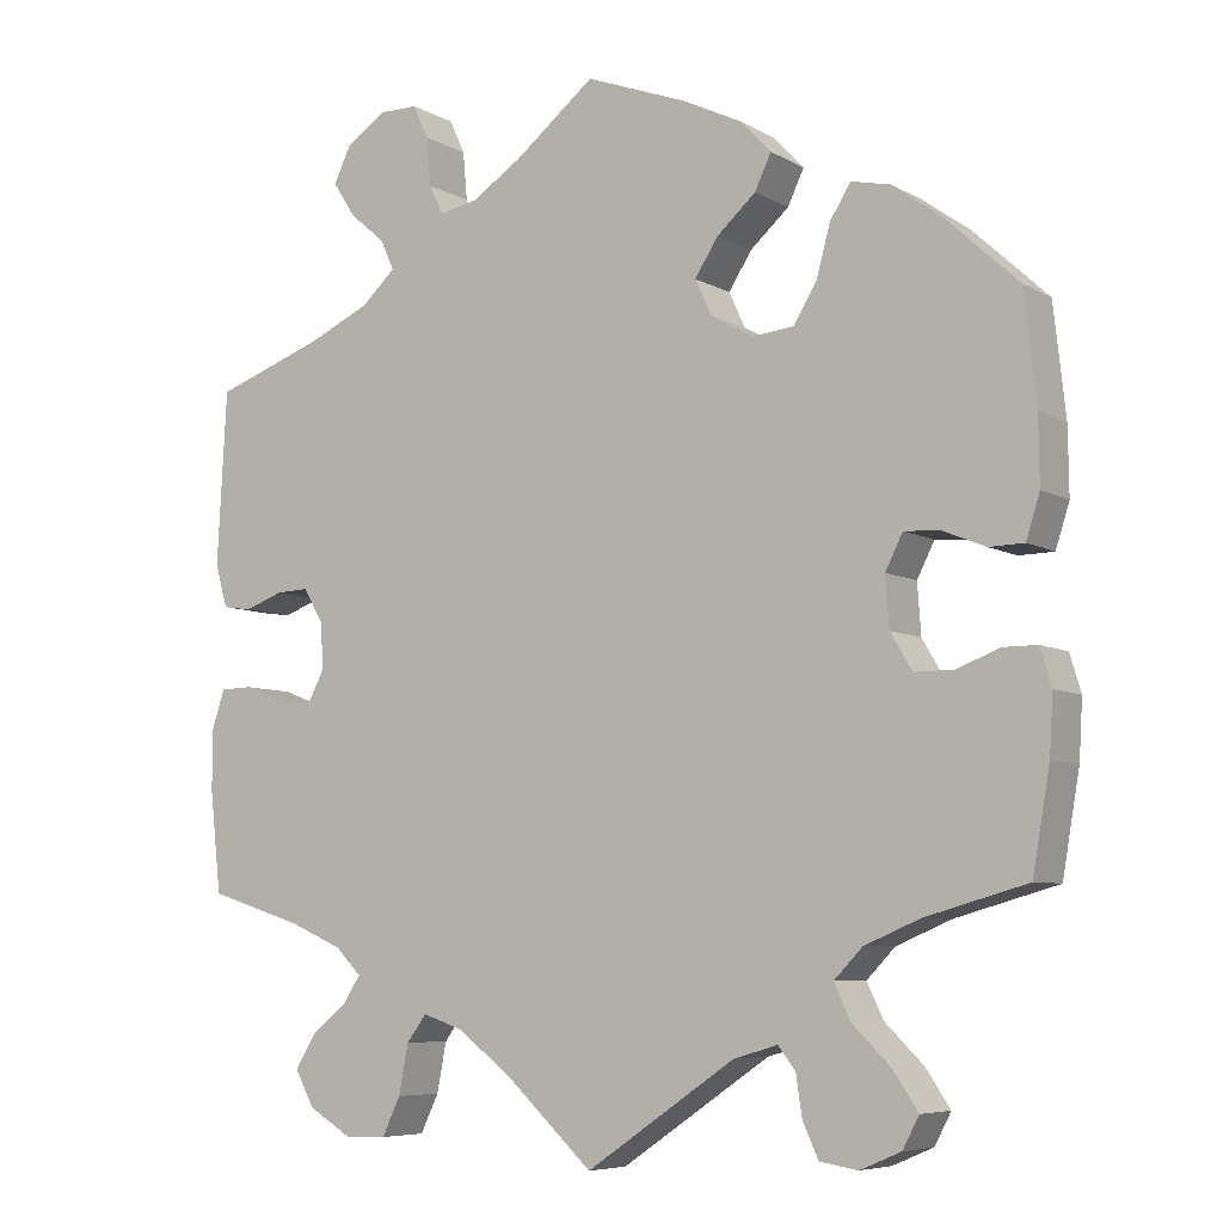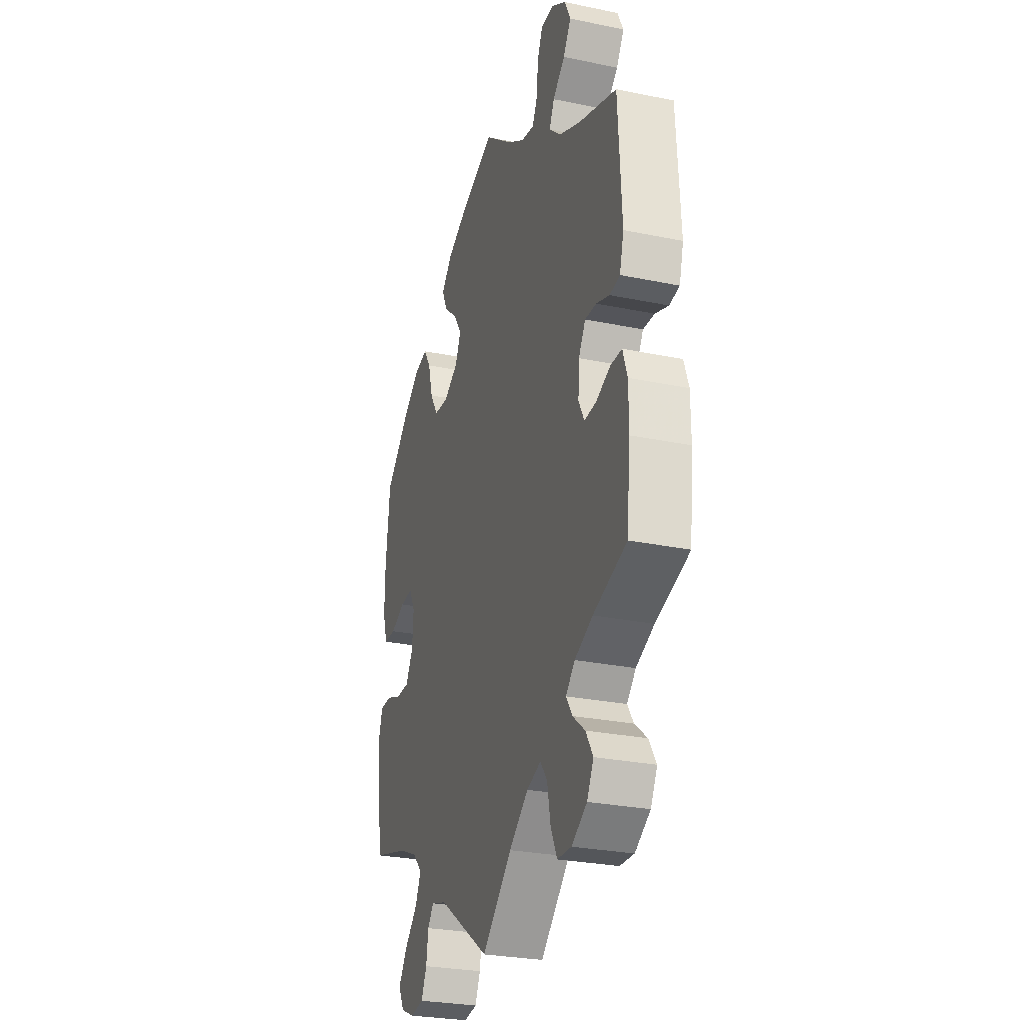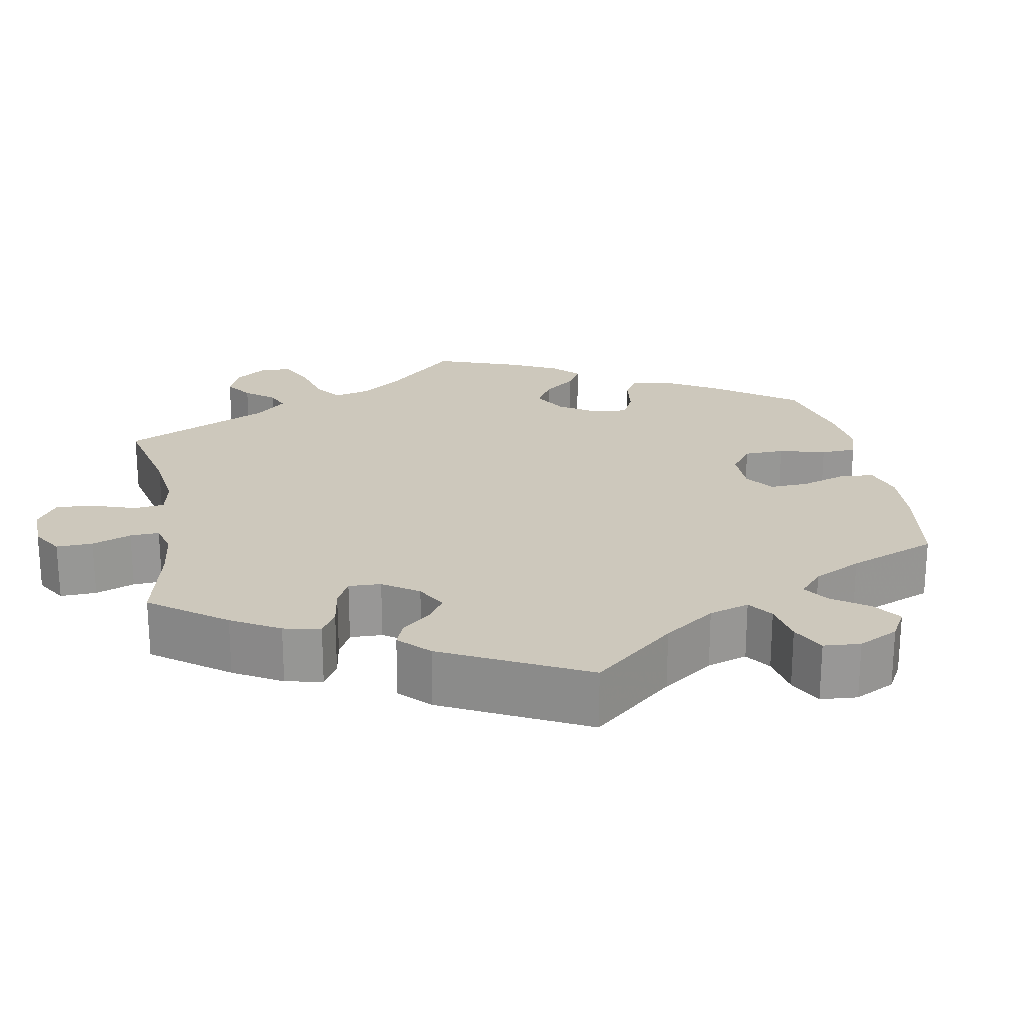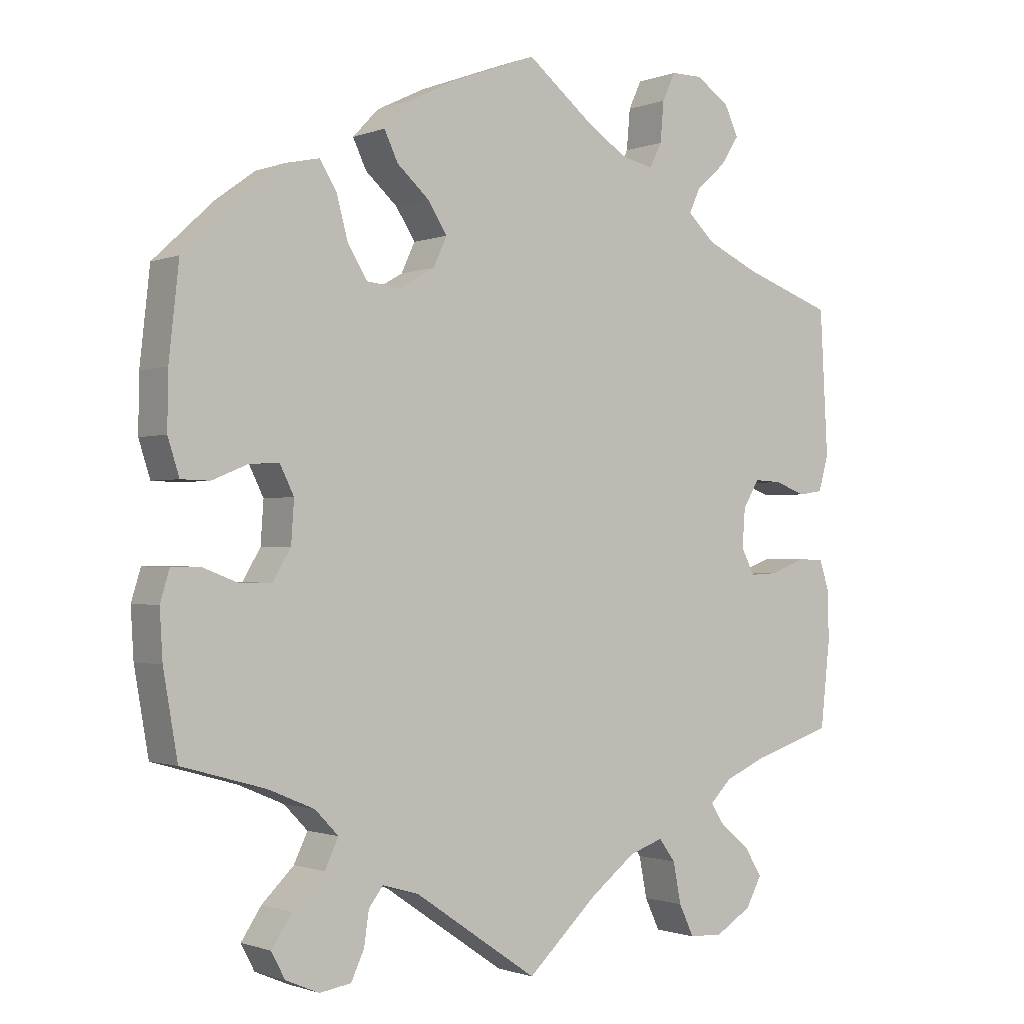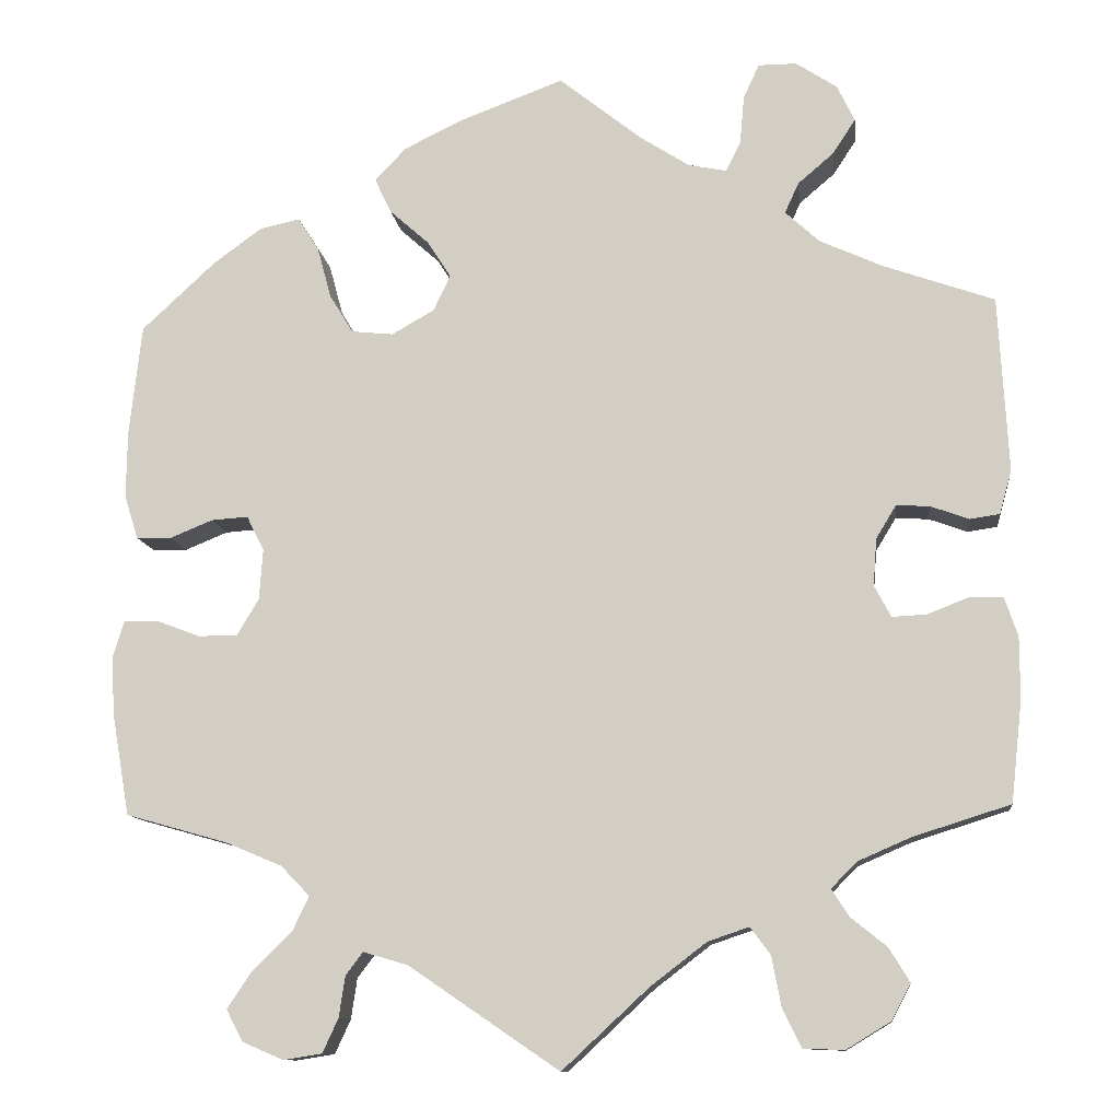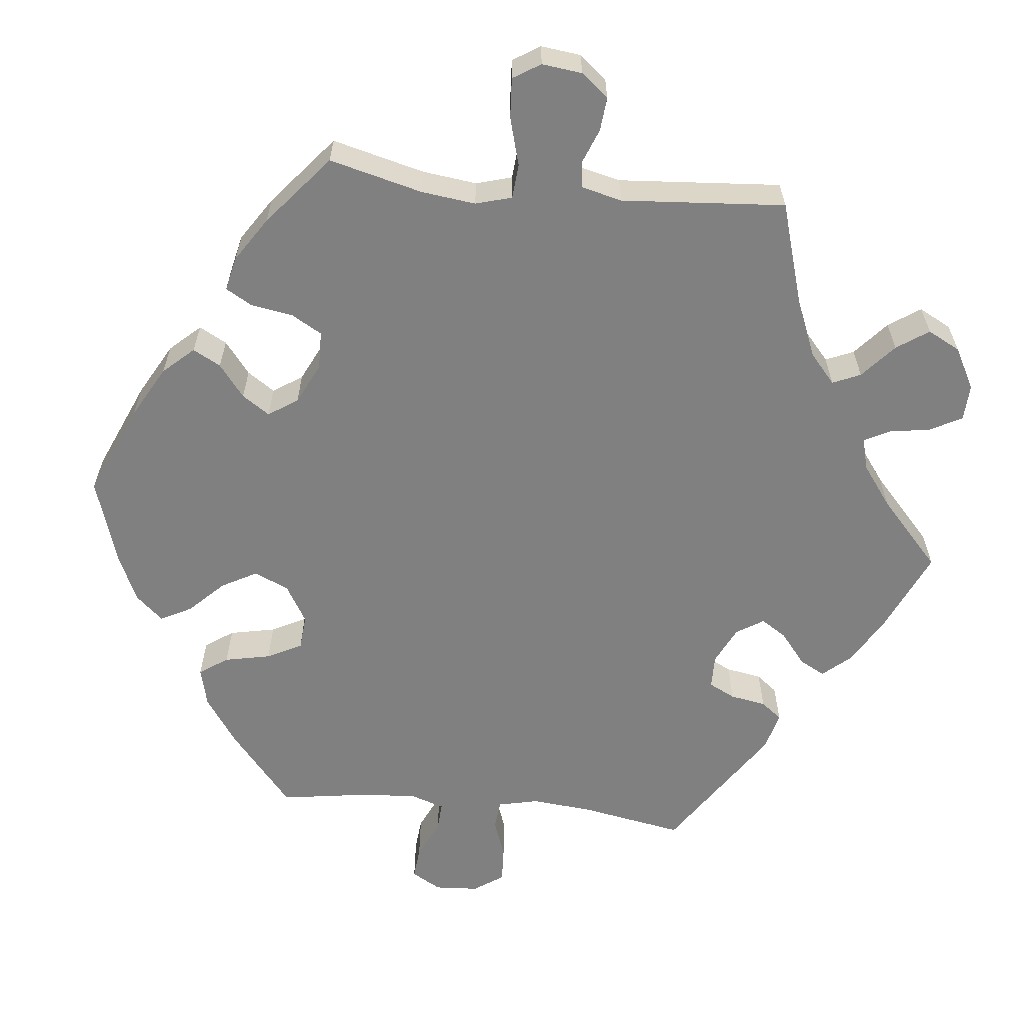
<metadata>
{"format":"obj","ext":"obj","renderer":"f3d","projection":"perspective","resolution":1024,"background":"white","views":[{"elev":-6.8,"azim":32.6,"up":"+Z"},{"elev":-27.8,"azim":-107.5,"up":"+Z"},{"elev":22.1,"azim":-70.5,"up":"+Y"},{"elev":-1.1,"azim":143.5,"up":"+Z"},{"elev":-11.3,"azim":-173.2,"up":"+Z"},{"elev":-60.1,"azim":144.0,"up":"+Y"}]}
</metadata>
<code>
v 0.118 0.07 0.534
v 0.186 0.07 0.501
v 0.222 0.07 0.463
v 0.203 0.07 0.423
v 0.158 0.07 0.383
v 0.131 0.07 0.341
v 0.15 0.07 0.3
v 0.199 0.07 0.272
v 0.247 0.07 0.277
v 0.274 0.07 0.321
v 0.29 0.07 0.38
v 0.314 0.07 0.418
v 0.36 0.07 0.408
v 0.415 0.07 0.368
v 0.5 0.07 0.289
v 0.514 0.07 0.162
v 0.515 0.07 0.085
v 0.499 0.07 0.035
v 0.459 0.07 0.034
v 0.41 0.07 0.054
v 0.368 0.07 0.057
v 0.348 0.07 0.017
v 0.352 0.07 -0.041
v 0.377 0.07 -0.083
v 0.422 0.07 -0.083
v 0.472 0.07 -0.064
v 0.511 0.07 -0.064
v 0.524 0.07 -0.107
v 0.52 0.07 -0.174
v 0.5 0.07 -0.289
v 0.383 0.07 -0.322
v 0.319 0.07 -0.349
v 0.286 0.07 -0.383
v 0.305 0.07 -0.423
v 0.35 0.07 -0.467
v 0.378 0.07 -0.509
v 0.359 0.07 -0.545
v 0.312 0.07 -0.565
v 0.268 0.07 -0.558
v 0.25 0.07 -0.519
v 0.243 0.07 -0.472
v 0.223 0.07 -0.446
v 0.172 0.07 -0.461
v 0 0.07 -0.578
v -0.099 0.07 -0.486
v -0.163 0.07 -0.437
v -0.21 0.07 -0.421
v -0.233 0.07 -0.452
v -0.244 0.07 -0.509
v -0.265 0.07 -0.553
v -0.312 0.07 -0.555
v -0.363 0.07 -0.524
v -0.385 0.07 -0.483
v -0.361 0.07 -0.444
v -0.32 0.07 -0.411
v -0.3 0.07 -0.38
v -0.33 0.07 -0.35
v -0.39 0.07 -0.324
v -0.501 0.07 -0.289
v -0.514 0.07 -0.172
v -0.514 0.07 -0.102
v -0.499 0.07 -0.057
v -0.462 0.07 -0.056
v -0.413 0.07 -0.075
v -0.374 0.07 -0.077
v -0.355 0.07 -0.041
v -0.359 0.07 0.013
v -0.382 0.07 0.051
v -0.42 0.07 0.049
v -0.464 0.07 0.033
v -0.498 0.07 0.038
v -0.512 0.07 0.088
v -0.501 0.07 0.289
v -0.374 0.07 0.334
v -0.302 0.07 0.367
v -0.263 0.07 0.403
v -0.279 0.07 0.438
v -0.32 0.07 0.473
v -0.346 0.07 0.513
v -0.326 0.07 0.555
v -0.279 0.07 0.586
v -0.235 0.07 0.586
v -0.217 0.07 0.547
v -0.212 0.07 0.491
v -0.195 0.07 0.457
v -0.151 0.07 0.466
v -0.094 0.07 0.503
v 0 0.07 0.578
v 0.118 0 0.534
v 0.186 0 0.501
v 0.222 0 0.463
v 0.203 0 0.423
v 0.158 0 0.383
v 0.131 0 0.341
v 0.15 0 0.3
v 0.199 0 0.272
v 0.247 0 0.277
v 0.274 0 0.321
v 0.29 0 0.38
v 0.314 0 0.418
v 0.36 0 0.408
v 0.415 0 0.368
v 0.5 0 0.289
v 0.514 0 0.162
v 0.515 0 0.085
v 0.499 0 0.035
v 0.459 0 0.034
v 0.41 0 0.054
v 0.368 0 0.057
v 0.348 0 0.017
v 0.352 0 -0.041
v 0.377 0 -0.083
v 0.422 0 -0.083
v 0.472 0 -0.064
v 0.511 0 -0.064
v 0.524 0 -0.107
v 0.52 0 -0.174
v 0.5 0 -0.289
v 0.383 0 -0.322
v 0.319 0 -0.349
v 0.286 0 -0.383
v 0.305 0 -0.423
v 0.35 0 -0.467
v 0.378 0 -0.509
v 0.359 0 -0.545
v 0.312 0 -0.565
v 0.268 0 -0.558
v 0.25 0 -0.519
v 0.243 0 -0.472
v 0.223 0 -0.446
v 0.172 0 -0.461
v 0 0 -0.578
v -0.099 0 -0.486
v -0.163 0 -0.437
v -0.21 0 -0.421
v -0.233 0 -0.452
v -0.244 0 -0.509
v -0.265 0 -0.553
v -0.312 0 -0.555
v -0.363 0 -0.524
v -0.385 0 -0.483
v -0.361 0 -0.444
v -0.32 0 -0.411
v -0.3 0 -0.38
v -0.33 0 -0.35
v -0.39 0 -0.324
v -0.501 0 -0.289
v -0.514 0 -0.172
v -0.514 0 -0.102
v -0.499 0 -0.057
v -0.462 0 -0.056
v -0.413 0 -0.075
v -0.374 0 -0.077
v -0.355 0 -0.041
v -0.359 0 0.013
v -0.382 0 0.051
v -0.42 0 0.049
v -0.464 0 0.033
v -0.498 0 0.038
v -0.512 0 0.088
v -0.501 0 0.289
v -0.374 0 0.334
v -0.302 0 0.367
v -0.263 0 0.403
v -0.279 0 0.438
v -0.32 0 0.473
v -0.346 0 0.513
v -0.326 0 0.555
v -0.279 0 0.586
v -0.235 0 0.586
v -0.217 0 0.547
v -0.212 0 0.491
v -0.195 0 0.457
v -0.151 0 0.466
v -0.094 0 0.503
v 0 0 0.578
f 87 88 1 2
f 86 87 2 3
f 85 86 3 4
f 81 82 83 84
f 81 84 85
f 80 81 85
f 77 78 79 80
f 76 77 80 85
f 75 76 85 4
f 71 72 73 74
f 69 70 71 74
f 68 69 74 75
f 67 68 75 4
f 61 62 63 64
f 61 64 65
f 58 59 60 61
f 57 58 61 65
f 56 57 65 66
f 52 53 54 55
f 52 55 56
f 51 52 56
f 48 49 50 51
f 47 48 51 56
f 46 47 56 66
f 43 44 45
f 42 43 45 46
f 38 39 40 41
f 36 37 38 41
f 34 35 36 41
f 33 34 41 42
f 32 33 42 46
f 28 29 30 31
f 25 26 27 28
f 24 25 28 31
f 23 24 31 32
f 17 18 19 20
f 17 20 21
f 16 17 21
f 15 16 21
f 14 15 21
f 13 14 21 22
f 10 11 12 13
f 9 10 13 22
f 66 67 4 5
f 8 9 22 23
f 7 8 23 32
f 6 7 32 46
f 66 5 6
f 6 46 66
f 90 89 176 175
f 91 90 175 174
f 92 91 174 173
f 172 171 170 169
f 173 172 169
f 173 169 168
f 168 167 166 165
f 173 168 165 164
f 92 173 164 163
f 162 161 160 159
f 162 159 158 157
f 163 162 157 156
f 92 163 156 155
f 152 151 150 149
f 153 152 149
f 149 148 147 146
f 153 149 146 145
f 154 153 145 144
f 143 142 141 140
f 144 143 140
f 144 140 139
f 139 138 137 136
f 144 139 136 135
f 154 144 135 134
f 133 132 131
f 134 133 131 130
f 129 128 127 126
f 129 126 125 124
f 129 124 123 122
f 130 129 122 121
f 134 130 121 120
f 119 118 117 116
f 116 115 114 113
f 119 116 113 112
f 120 119 112 111
f 108 107 106 105
f 109 108 105
f 109 105 104
f 109 104 103
f 109 103 102
f 110 109 102 101
f 101 100 99 98
f 110 101 98 97
f 93 92 155 154
f 111 110 97 96
f 120 111 96 95
f 134 120 95 94
f 94 93 154
f 154 134 94
f 1 89 90 2
f 2 90 91 3
f 3 91 92 4
f 4 92 93 5
f 5 93 94 6
f 6 94 95 7
f 7 95 96 8
f 8 96 97 9
f 9 97 98 10
f 10 98 99 11
f 11 99 100 12
f 12 100 101 13
f 13 101 102 14
f 14 102 103 15
f 15 103 104 16
f 16 104 105 17
f 17 105 106 18
f 18 106 107 19
f 19 107 108 20
f 20 108 109 21
f 21 109 110 22
f 22 110 111 23
f 23 111 112 24
f 24 112 113 25
f 25 113 114 26
f 26 114 115 27
f 27 115 116 28
f 28 116 117 29
f 29 117 118 30
f 30 118 119 31
f 31 119 120 32
f 32 120 121 33
f 33 121 122 34
f 34 122 123 35
f 35 123 124 36
f 36 124 125 37
f 37 125 126 38
f 38 126 127 39
f 39 127 128 40
f 40 128 129 41
f 41 129 130 42
f 42 130 131 43
f 43 131 132 44
f 44 132 133 45
f 45 133 134 46
f 46 134 135 47
f 47 135 136 48
f 48 136 137 49
f 49 137 138 50
f 50 138 139 51
f 51 139 140 52
f 52 140 141 53
f 53 141 142 54
f 54 142 143 55
f 55 143 144 56
f 56 144 145 57
f 57 145 146 58
f 58 146 147 59
f 59 147 148 60
f 60 148 149 61
f 61 149 150 62
f 62 150 151 63
f 63 151 152 64
f 64 152 153 65
f 65 153 154 66
f 66 154 155 67
f 67 155 156 68
f 68 156 157 69
f 69 157 158 70
f 70 158 159 71
f 71 159 160 72
f 72 160 161 73
f 73 161 162 74
f 74 162 163 75
f 75 163 164 76
f 76 164 165 77
f 77 165 166 78
f 78 166 167 79
f 79 167 168 80
f 80 168 169 81
f 81 169 170 82
f 82 170 171 83
f 83 171 172 84
f 84 172 173 85
f 85 173 174 86
f 86 174 175 87
f 87 175 176 88
f 88 176 89 1

</code>
